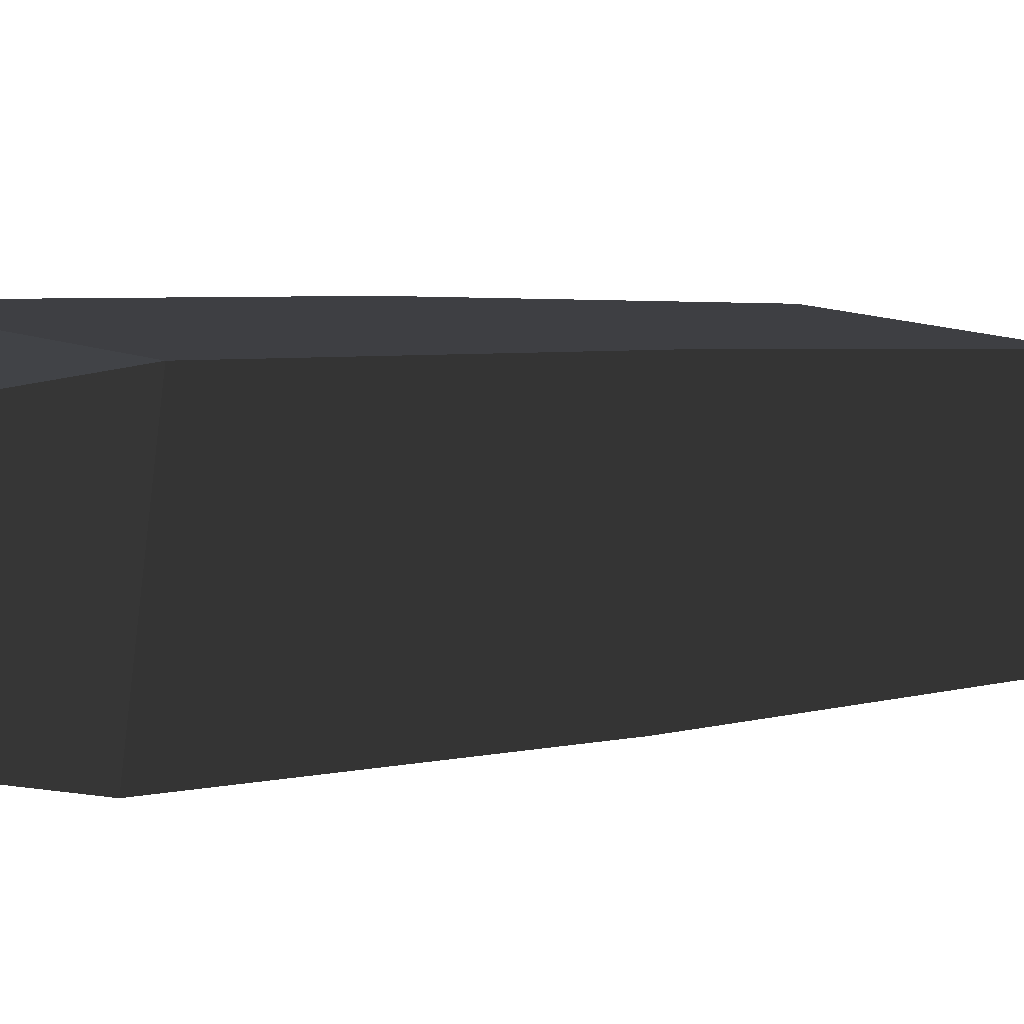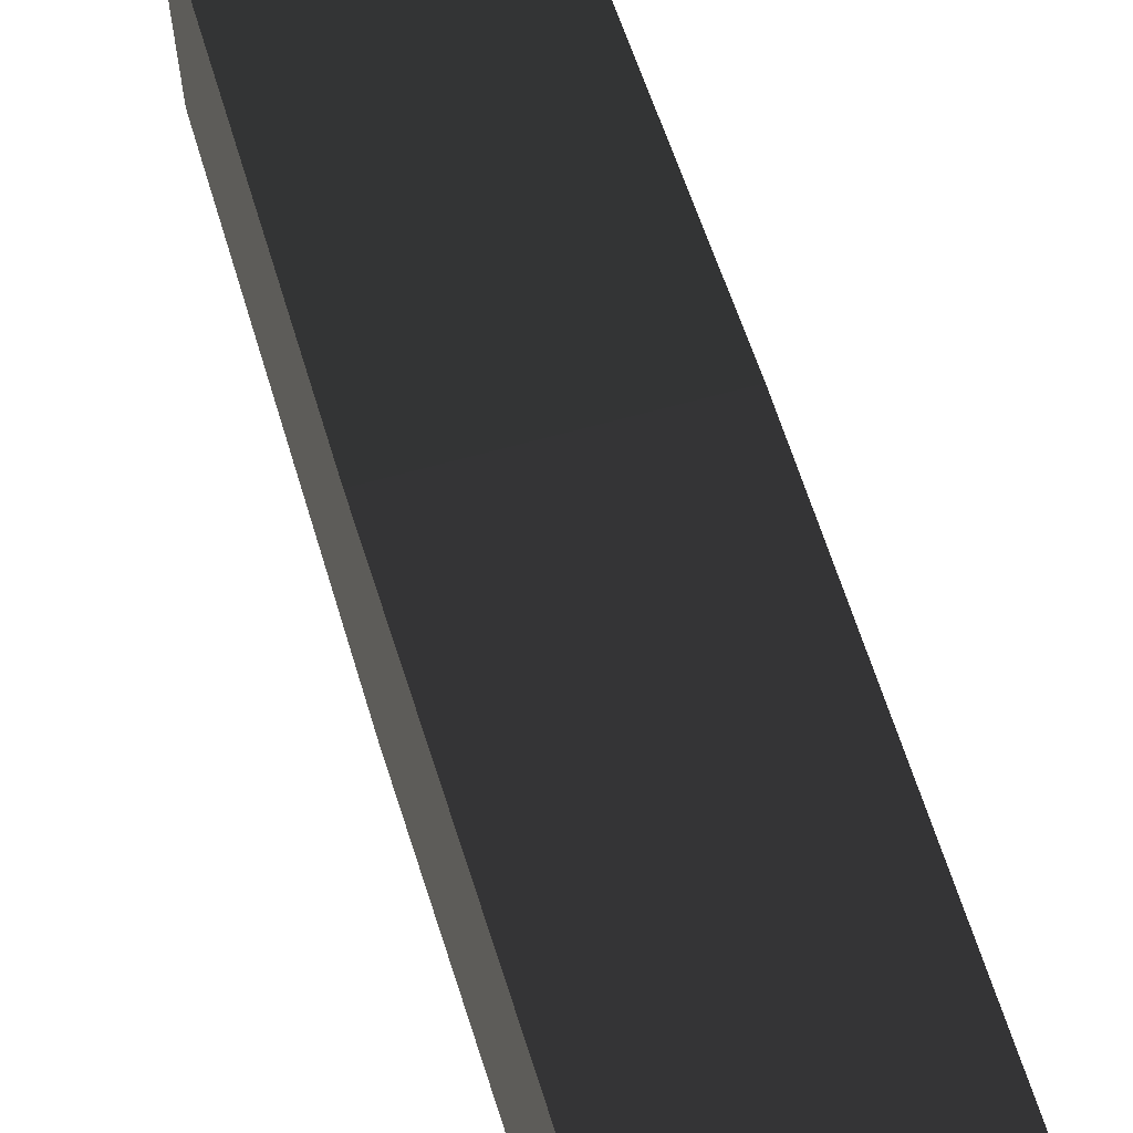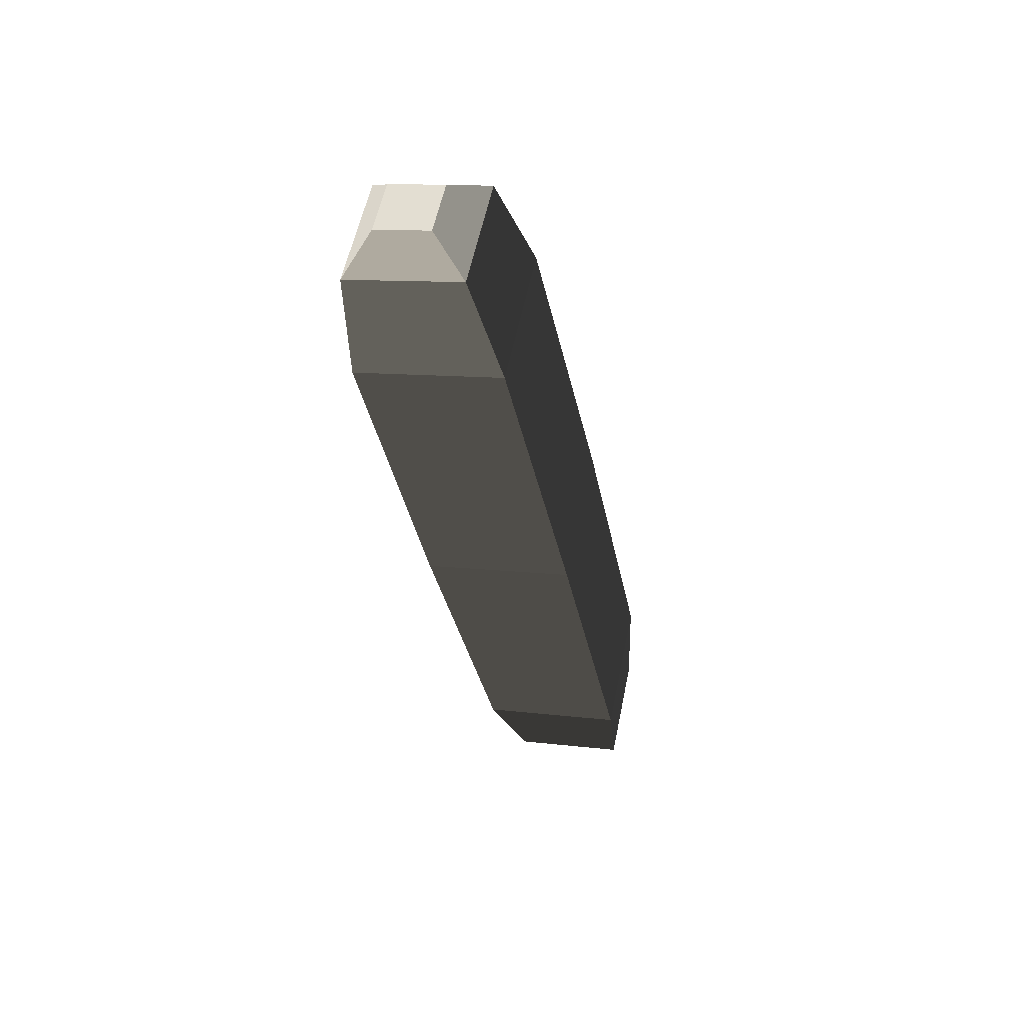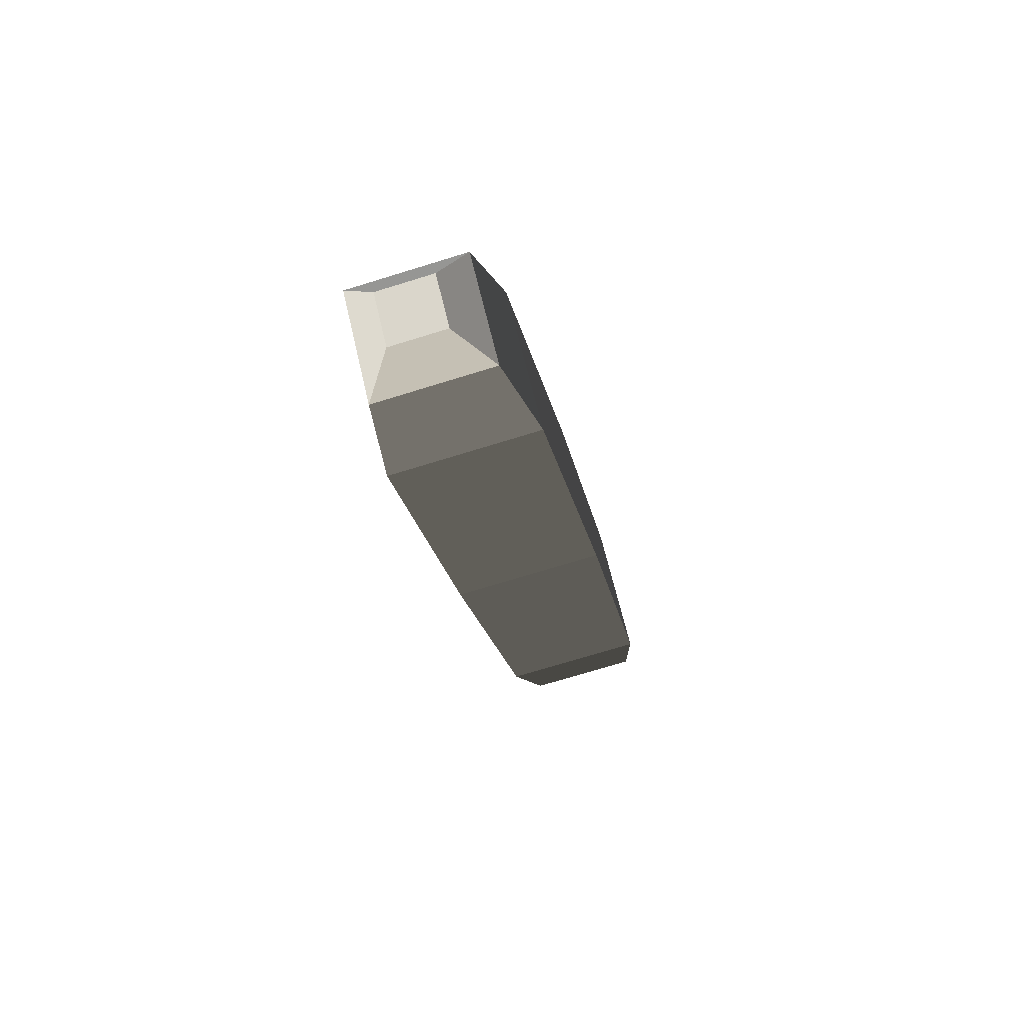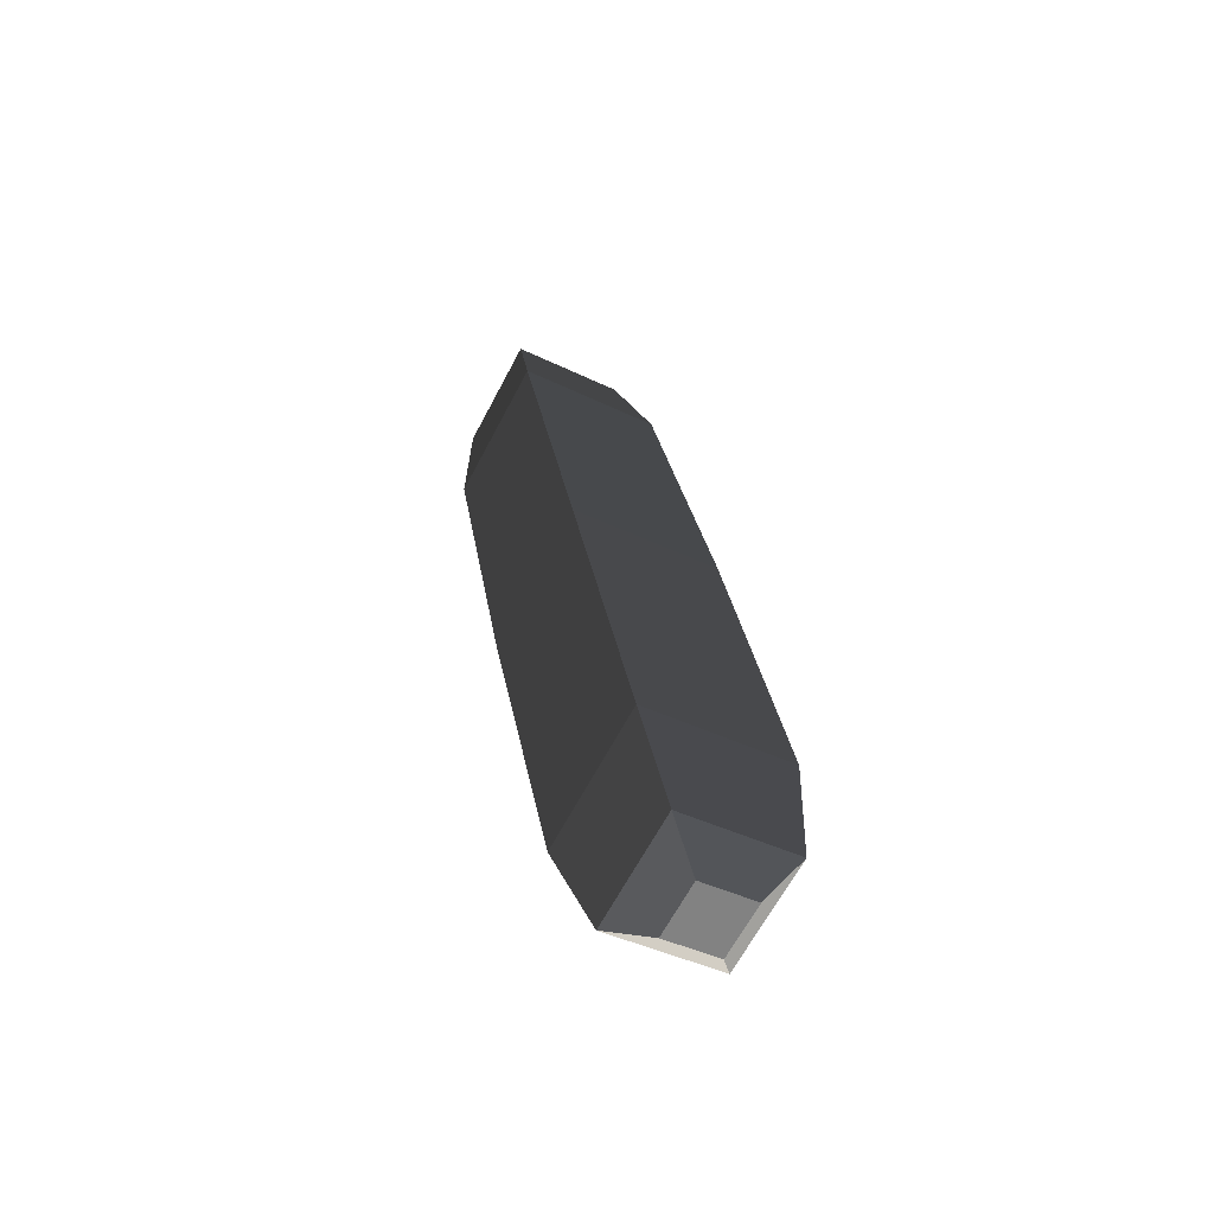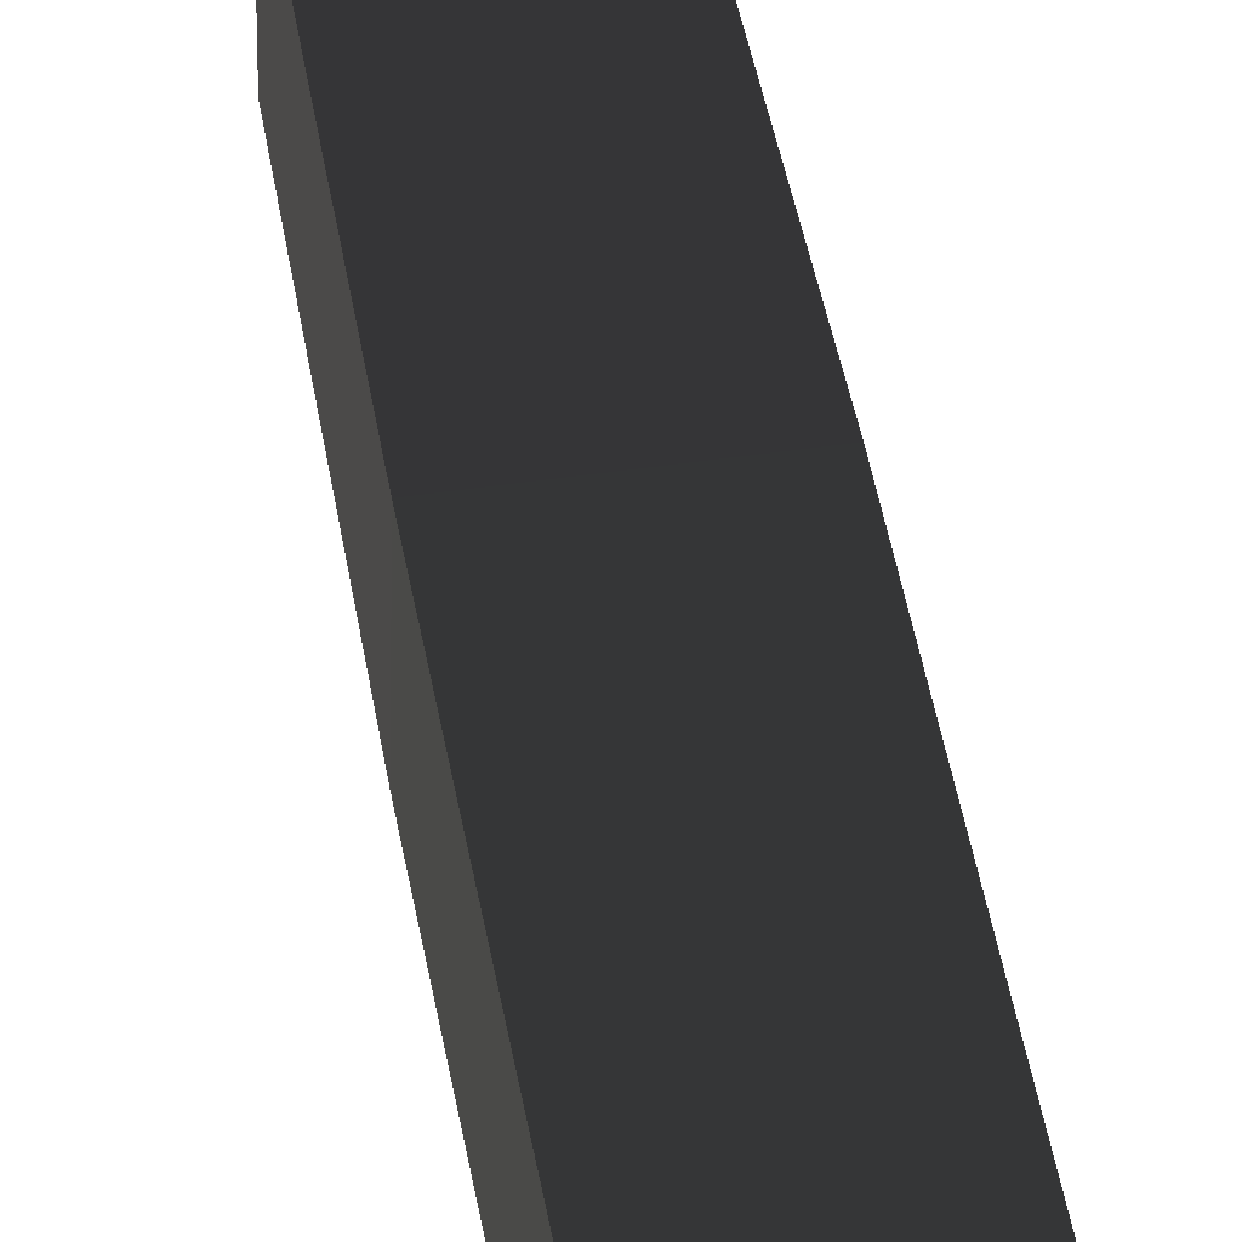
<metadata>
{"format":"obj","ext":"obj","renderer":"f3d","projection":"perspective","resolution":1024,"background":"white","views":[{"elev":15.9,"azim":36.5,"up":"+Z"},{"elev":64.0,"azim":-14.5,"up":"+Z"},{"elev":55.2,"azim":-78.3,"up":"+Y"},{"elev":64.3,"azim":-103.0,"up":"+Y"},{"elev":-66.7,"azim":-117.7,"up":"+Y"},{"elev":40.0,"azim":170.6,"up":"+Z"}]}
</metadata>
<code>
o ../rami/model/head
v 0.005272 0.1273 -0.01673
v 0.007805 0.1126 -0.0116
v -0.01286 0.1121 -0.01156
v -0.01101 0.1269 -0.01669
v 0.008014 0.00489 -0.009242
v 0.00987 0.01965 -0.01438
v -0.0108 0.01919 -0.01433
v -0.008264 0.004528 -0.009206
v 0.003854 0.001301 -0.004213
v -0.003926 0.001128 -0.004196
v -0.003943 0.00263 0.003439
v 0.003837 0.002803 0.003422
v 0.005307 0.1241 -0.03271
v 0.00785 0.1086 -0.03189
v -0.006829 0.129 -0.02936
v 0.0009511 0.1292 -0.02938
v 0.0009342 0.1307 -0.02174
v -0.006846 0.1305 -0.02172
v -0.01084 0.02318 0.00595
v -0.008299 0.007671 0.00677
v 0.009825 0.02364 0.005905
v 0.007979 0.008034 0.006734
v -0.01097 0.1238 -0.03267
v -0.01282 0.1082 -0.03184
v -0.01217 0.06772 -0.002487
v 0.009136 0.06819 -0.002534
v -0.01213 0.0636 -0.0234
v 0.009183 0.06408 -0.02345
f 1 2 3
f 4 1 3
f 5 6 7
f 7 8 5
f 9 10 11
f 11 12 9
f 13 14 2
f 2 1 13
f 15 16 17
f 17 18 15
f 8 7 19
f 19 20 8
f 21 22 20
f 20 19 21
f 14 13 23
f 23 24 14
f 6 5 22
f 22 21 6
f 24 23 4
f 4 3 24
f 21 19 25
f 25 26 21
f 14 24 27
f 27 28 14
f 6 21 26
f 26 28 6
f 24 3 25
f 25 27 24
f 25 3 2
f 2 26 25
f 27 7 6
f 6 28 27
f 26 2 14
f 14 28 26
f 25 19 7
f 7 27 25
f 5 8 10
f 10 9 5
f 8 20 11
f 11 10 8
f 20 22 12
f 12 11 20
f 22 5 9
f 9 12 22
f 23 13 16
f 16 15 23
f 13 1 17
f 17 16 13
f 1 4 18
f 17 1 18
f 4 23 15
f 15 18 4

</code>
